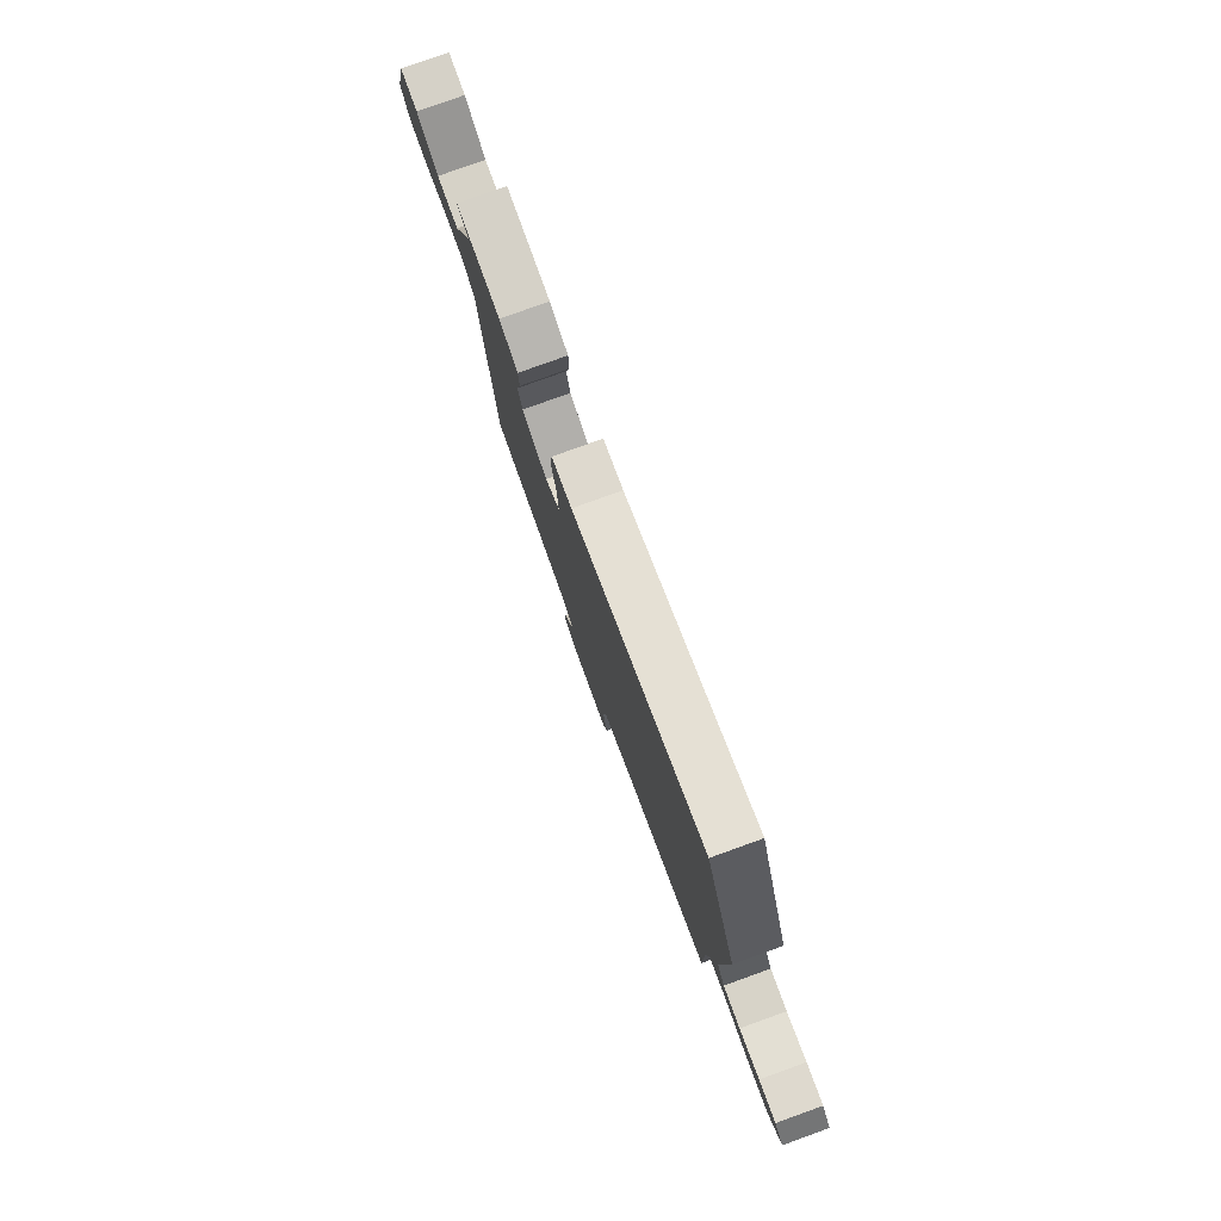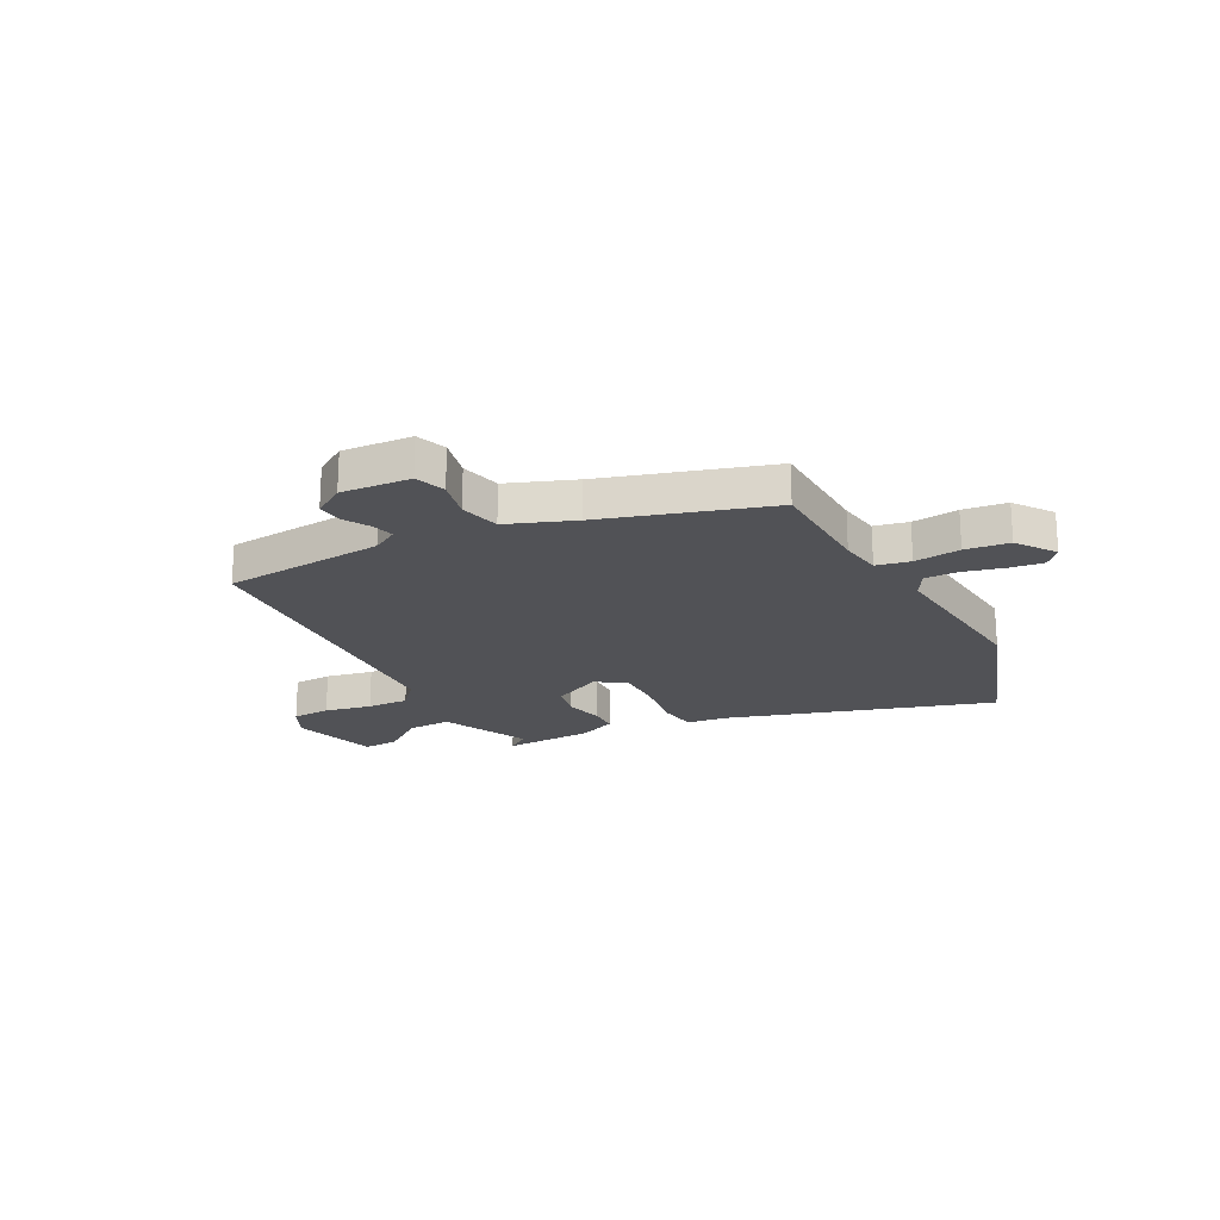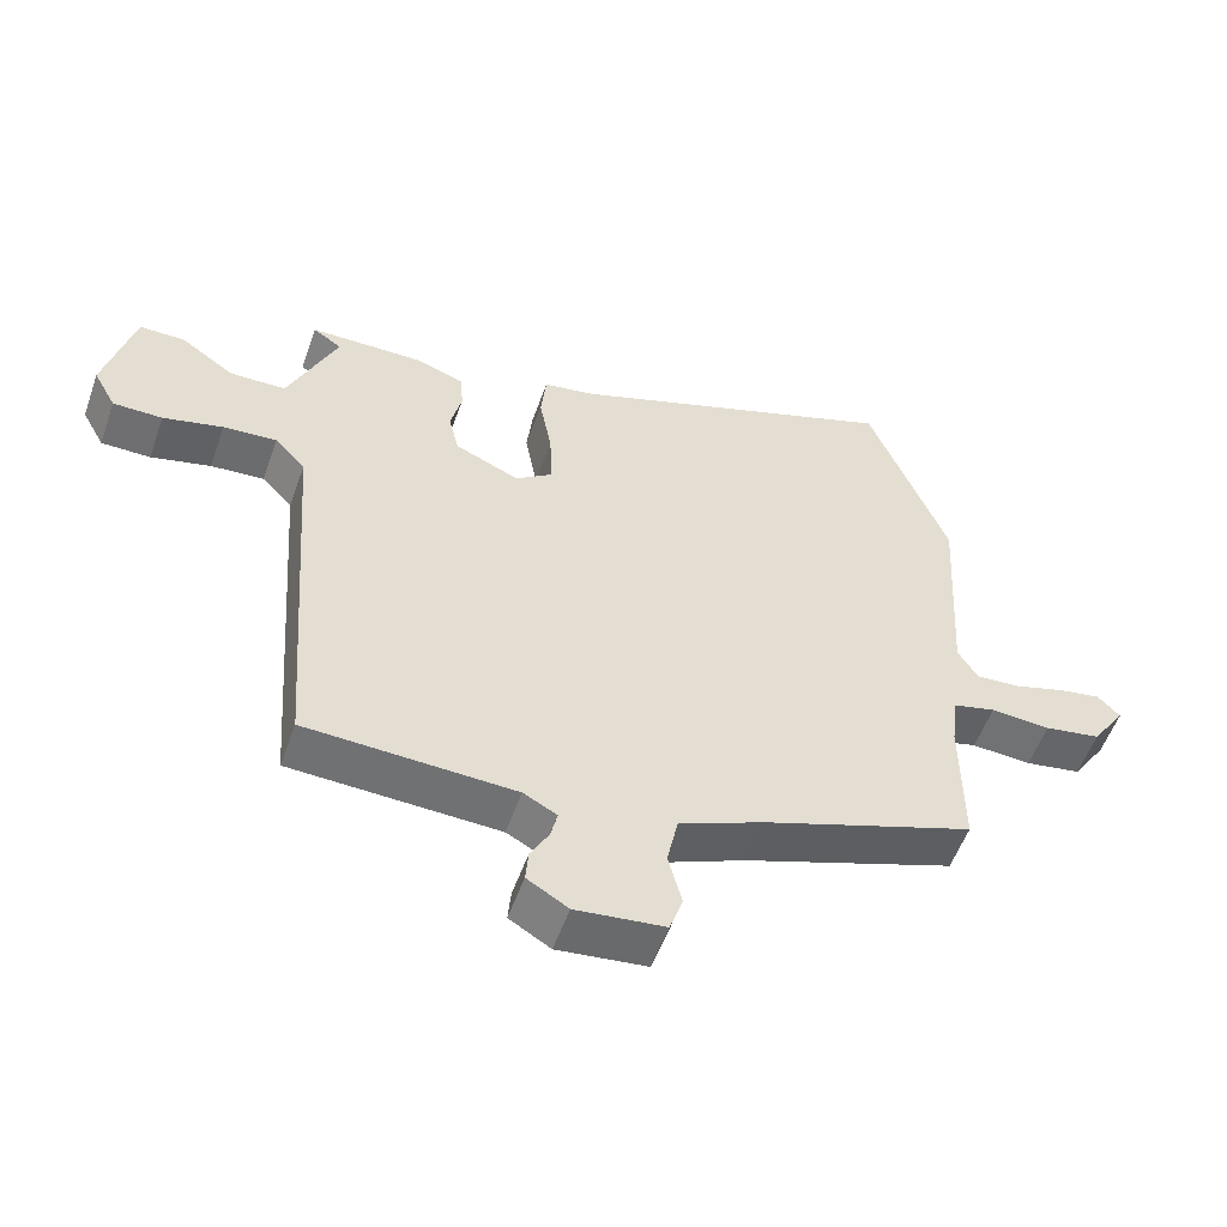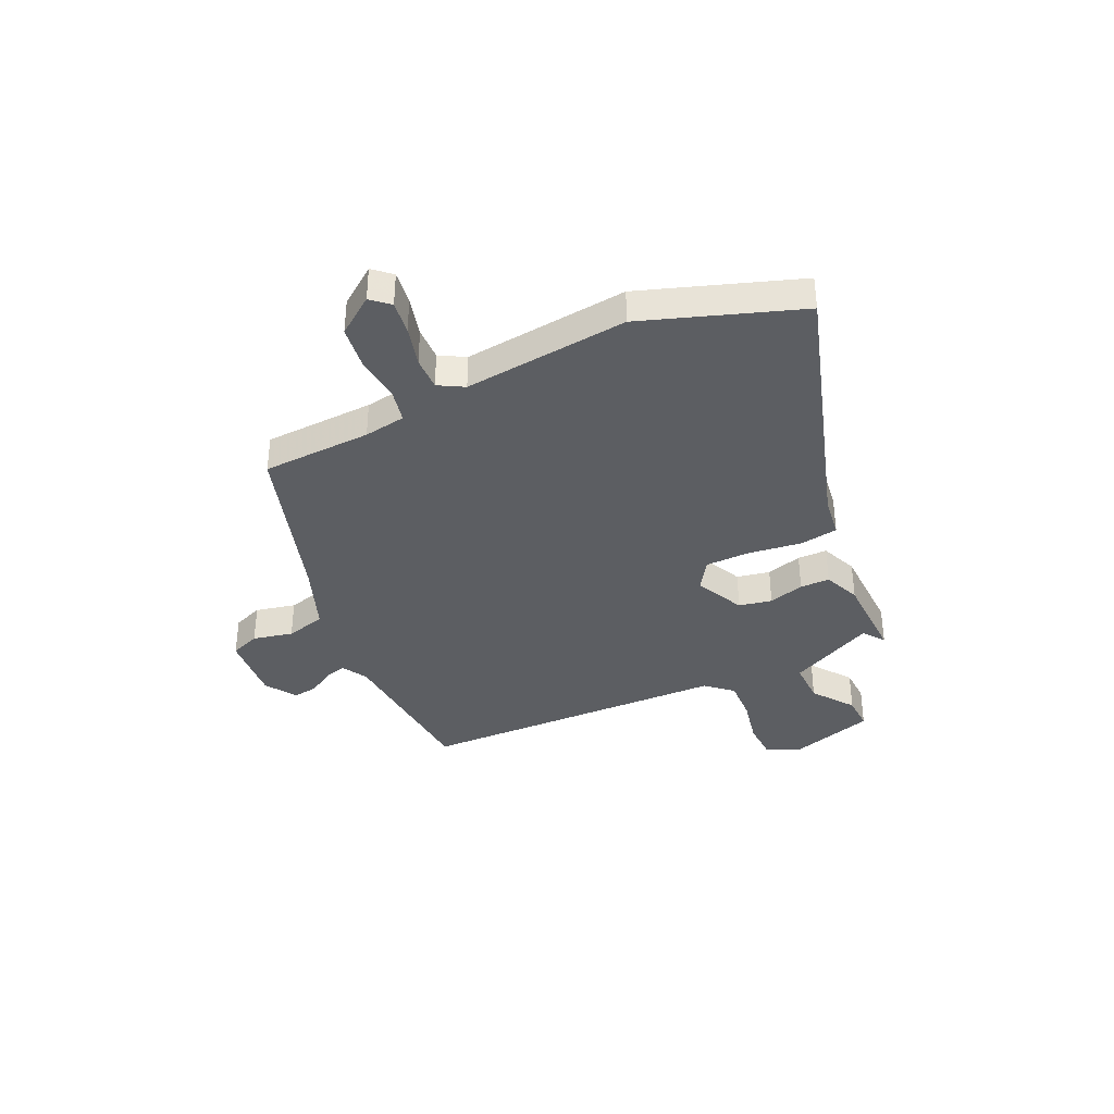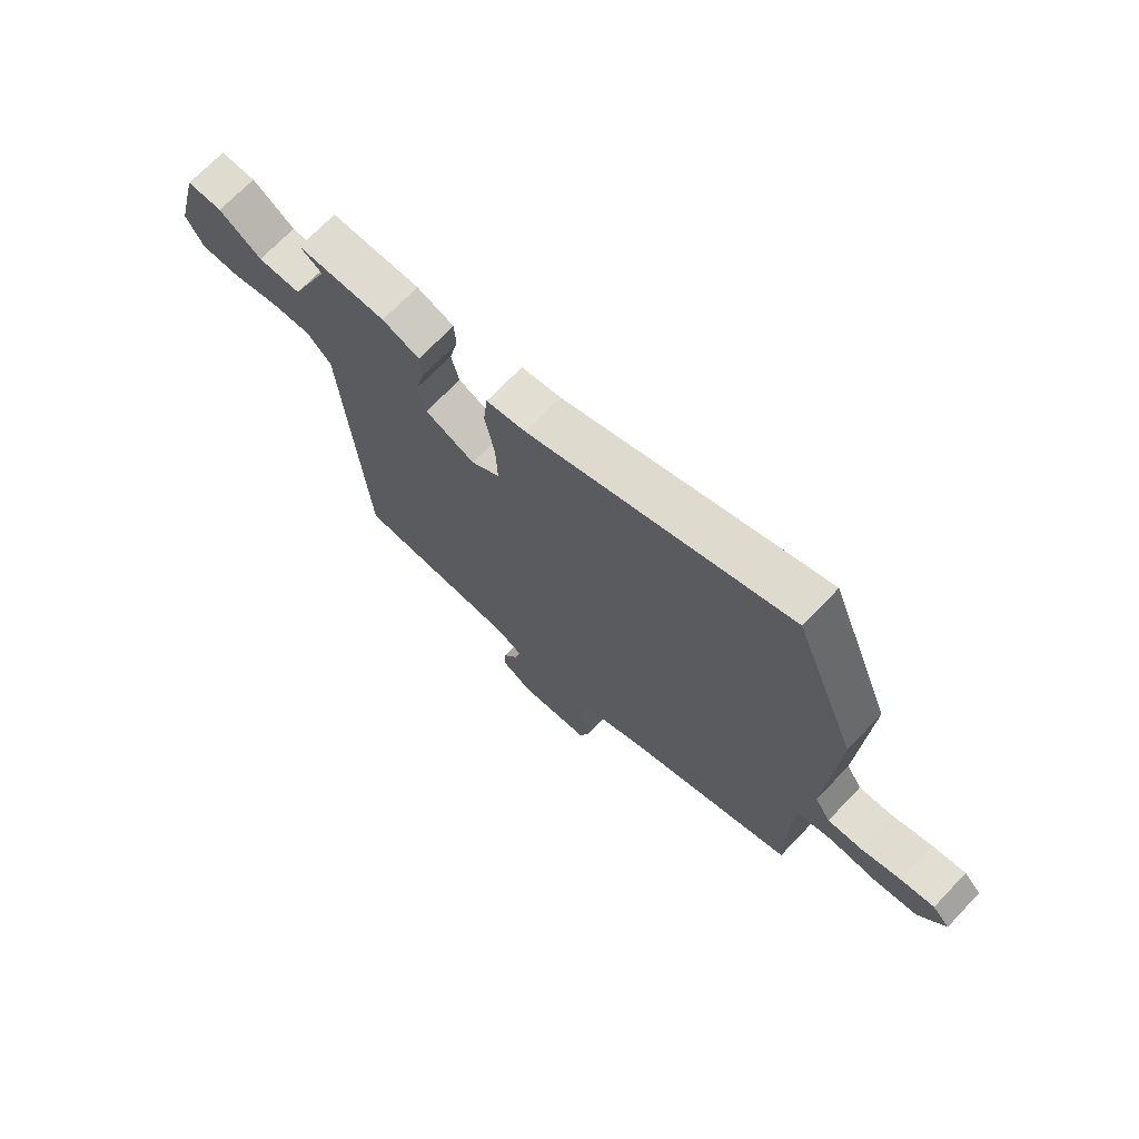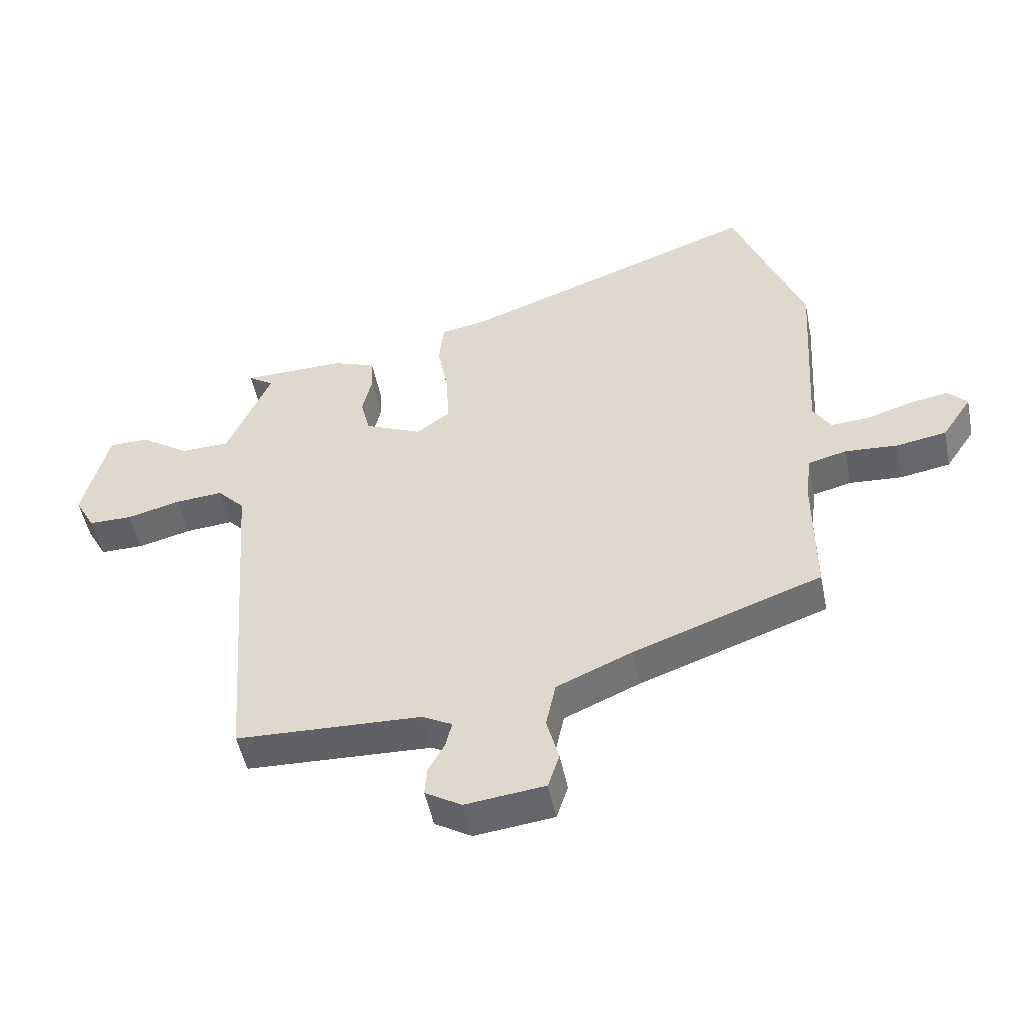
<metadata>
{"format":"obj","ext":"obj","renderer":"f3d","projection":"perspective","resolution":1024,"background":"white","views":[{"elev":79.7,"azim":-109.8,"up":"+Z"},{"elev":-21.3,"azim":-150.0,"up":"+Y"},{"elev":-54.7,"azim":160.6,"up":"+Z"},{"elev":-37.6,"azim":-62.7,"up":"+Y"},{"elev":70.3,"azim":-136.3,"up":"+Z"},{"elev":-50.1,"azim":-168.5,"up":"+Z"}]}
</metadata>
<code>
v 0.451 0.07 -0.52
v 0.148 0.07 -0.532
v 0.099 0.07 -0.558
v 0.109 0.07 -0.6
v 0.136 0.07 -0.649
v 0.14 0.07 -0.696
v 0.08 0.07 -0.732
v -0.05 0.07 -0.717
v -0.069 0.07 -0.66
v -0.049 0.07 -0.585
v -0.065 0.07 -0.509
v -0.189 0.07 -0.456
v -0.497 0.07 -0.347
v -0.496 0.07 -0.139
v -0.505 0.07 -0.06
v -0.568 0.07 -0.044
v -0.655 0.07 -0.05
v -0.737 0.07 -0.036
v -0.786 0.07 0.037
v -0.754 0.07 0.07
v -0.691 0.07 0.059
v -0.616 0.07 0.036
v -0.553 0.07 0.032
v -0.524 0.07 0.079
v -0.543 0.07 0.392
v -0.428 0.07 0.684
v 0.061 0.07 0.509
v 0.136 0.07 0.496
v 0.144 0.07 0.423
v 0.126 0.07 0.325
v 0.123 0.07 0.239
v 0.177 0.07 0.2
v 0.271 0.07 0.241
v 0.286 0.07 0.303
v 0.27 0.07 0.371
v 0.273 0.07 0.427
v 0.343 0.07 0.453
v 0.511 0.07 0.451
v 0.469 0.07 0.423
v 0.541 0.07 0.258
v 0.622 0.07 0.256
v 0.701 0.07 0.31
v 0.767 0.07 0.31
v 0.809 0.07 0.146
v 0.776 0.07 0.086
v 0.704 0.07 0.086
v 0.617 0.07 0.108
v 0.539 0.07 0.114
v 0.494 0.07 0.067
v 0.451 0 -0.52
v 0.148 0 -0.532
v 0.099 0 -0.558
v 0.109 0 -0.6
v 0.136 0 -0.649
v 0.14 0 -0.696
v 0.08 0 -0.732
v -0.05 0 -0.717
v -0.069 0 -0.66
v -0.049 0 -0.585
v -0.065 0 -0.509
v -0.189 0 -0.456
v -0.497 0 -0.347
v -0.496 0 -0.139
v -0.505 0 -0.06
v -0.568 0 -0.044
v -0.655 0 -0.05
v -0.737 0 -0.036
v -0.786 0 0.037
v -0.754 0 0.07
v -0.691 0 0.059
v -0.616 0 0.036
v -0.553 0 0.032
v -0.524 0 0.079
v -0.543 0 0.392
v -0.428 0 0.684
v 0.061 0 0.509
v 0.136 0 0.496
v 0.144 0 0.423
v 0.126 0 0.325
v 0.123 0 0.239
v 0.177 0 0.2
v 0.271 0 0.241
v 0.286 0 0.303
v 0.27 0 0.371
v 0.273 0 0.427
v 0.343 0 0.453
v 0.511 0 0.451
v 0.469 0 0.423
v 0.541 0 0.258
v 0.622 0 0.256
v 0.701 0 0.31
v 0.767 0 0.31
v 0.809 0 0.146
v 0.776 0 0.086
v 0.704 0 0.086
v 0.617 0 0.108
v 0.539 0 0.114
v 0.494 0 0.067
f 45 46 47
f 44 45 47
f 43 44 47
f 42 43 47
f 41 42 47
f 40 41 47 48
f 39 40 48 49
f 37 38 39
f 36 37 39
f 35 36 39
f 34 35 39
f 49 1 2
f 39 49 2
f 34 39 2
f 33 34 2
f 27 28 29 30
f 27 30 31
f 26 27 31
f 25 26 31
f 24 25 31
f 23 24 31 32
f 20 21 22
f 19 20 22
f 18 19 22
f 17 18 22
f 16 17 22
f 15 16 22 23
f 12 13 14
f 11 12 14 15
f 8 9 10
f 7 8 10
f 6 7 10
f 5 6 10
f 4 5 10
f 3 4 10 11
f 2 3 11
f 33 2 11
f 32 33 11
f 11 15 23 32
f 96 95 94
f 96 94 93
f 96 93 92
f 96 92 91
f 96 91 90
f 97 96 90 89
f 98 97 89 88
f 88 87 86
f 88 86 85
f 88 85 84
f 88 84 83
f 51 50 98
f 51 98 88
f 51 88 83
f 51 83 82
f 79 78 77 76
f 80 79 76
f 80 76 75
f 80 75 74
f 80 74 73
f 81 80 73 72
f 71 70 69
f 71 69 68
f 71 68 67
f 71 67 66
f 71 66 65
f 72 71 65 64
f 63 62 61
f 64 63 61 60
f 59 58 57
f 59 57 56
f 59 56 55
f 59 55 54
f 59 54 53
f 60 59 53 52
f 60 52 51
f 60 51 82
f 60 82 81
f 81 72 64 60
f 1 50 51 2
f 2 51 52 3
f 3 52 53 4
f 4 53 54 5
f 5 54 55 6
f 6 55 56 7
f 7 56 57 8
f 8 57 58 9
f 9 58 59 10
f 10 59 60 11
f 11 60 61 12
f 12 61 62 13
f 13 62 63 14
f 14 63 64 15
f 15 64 65 16
f 16 65 66 17
f 17 66 67 18
f 18 67 68 19
f 19 68 69 20
f 20 69 70 21
f 21 70 71 22
f 22 71 72 23
f 23 72 73 24
f 24 73 74 25
f 25 74 75 26
f 26 75 76 27
f 27 76 77 28
f 28 77 78 29
f 29 78 79 30
f 30 79 80 31
f 31 80 81 32
f 32 81 82 33
f 33 82 83 34
f 34 83 84 35
f 35 84 85 36
f 36 85 86 37
f 37 86 87 38
f 38 87 88 39
f 39 88 89 40
f 40 89 90 41
f 41 90 91 42
f 42 91 92 43
f 43 92 93 44
f 44 93 94 45
f 45 94 95 46
f 46 95 96 47
f 47 96 97 48
f 48 97 98 49
f 49 98 50 1

</code>
